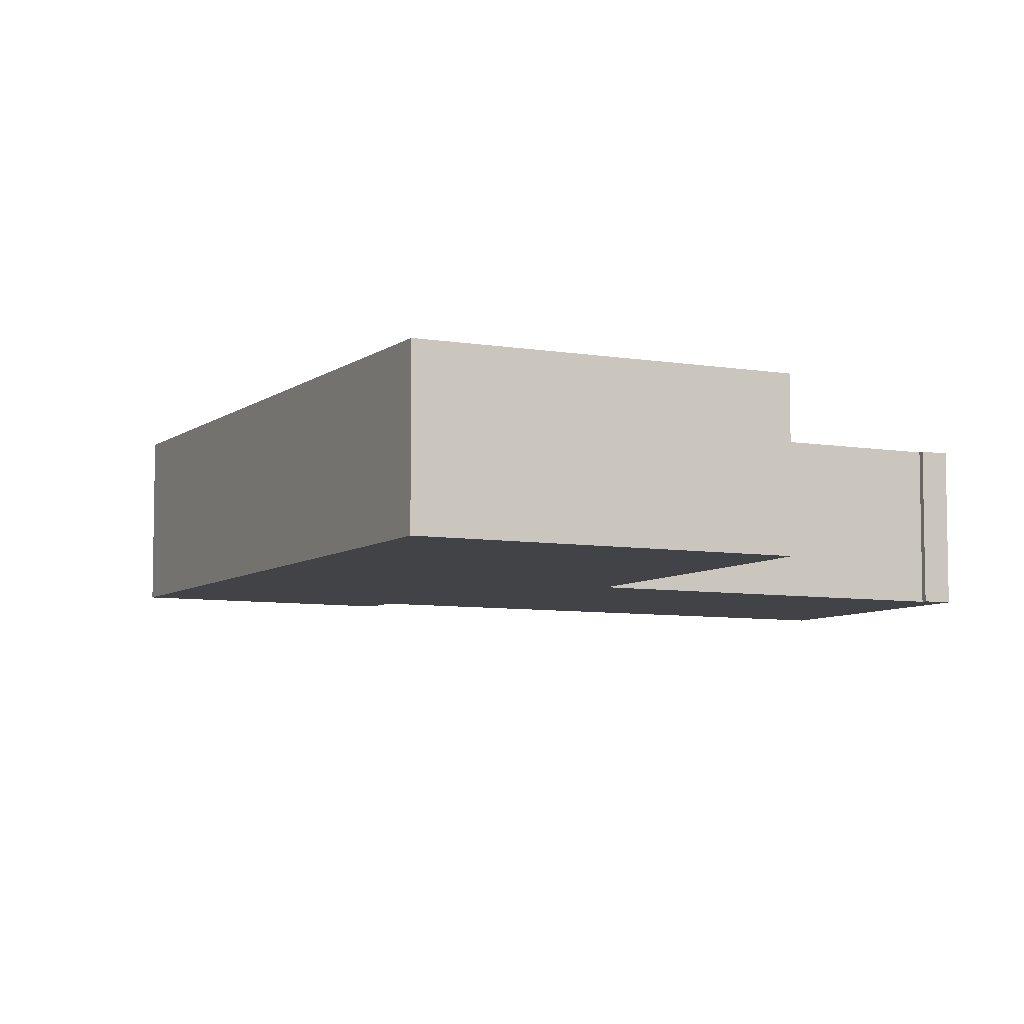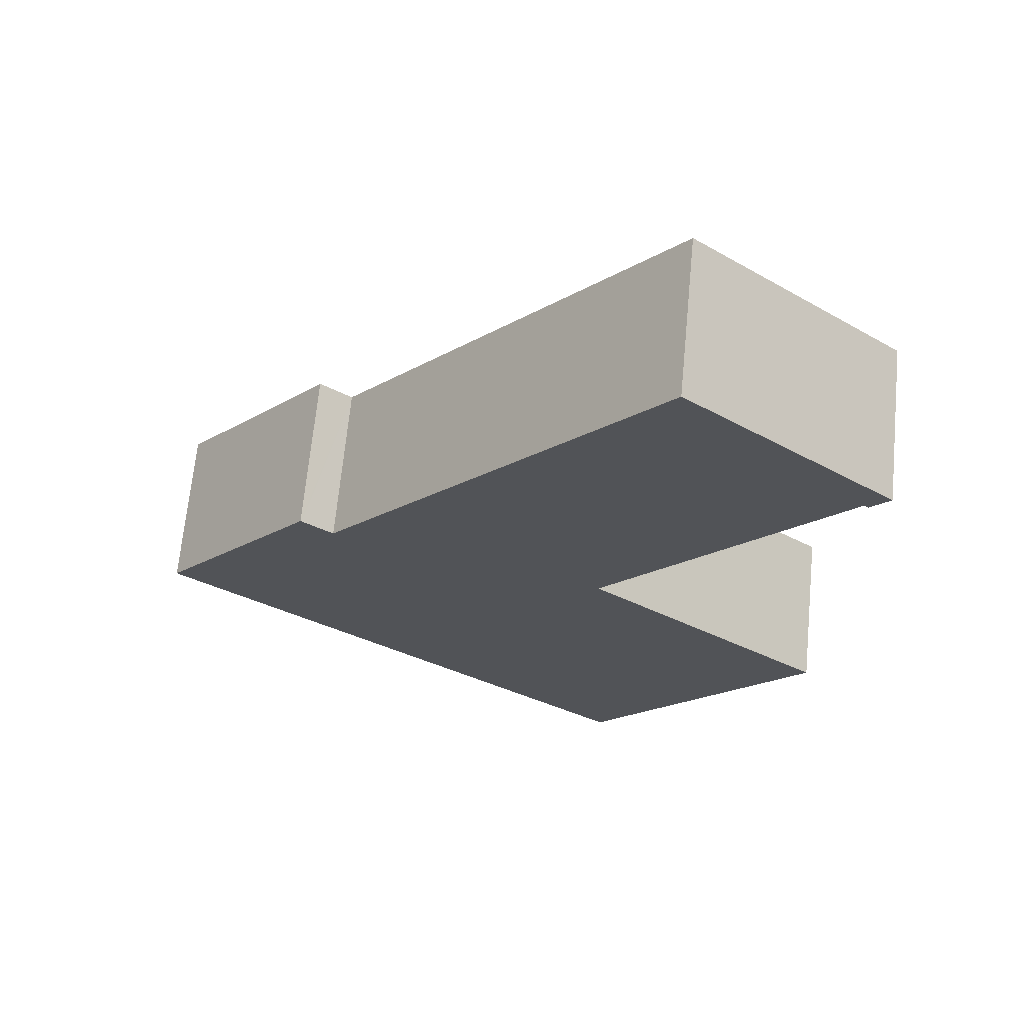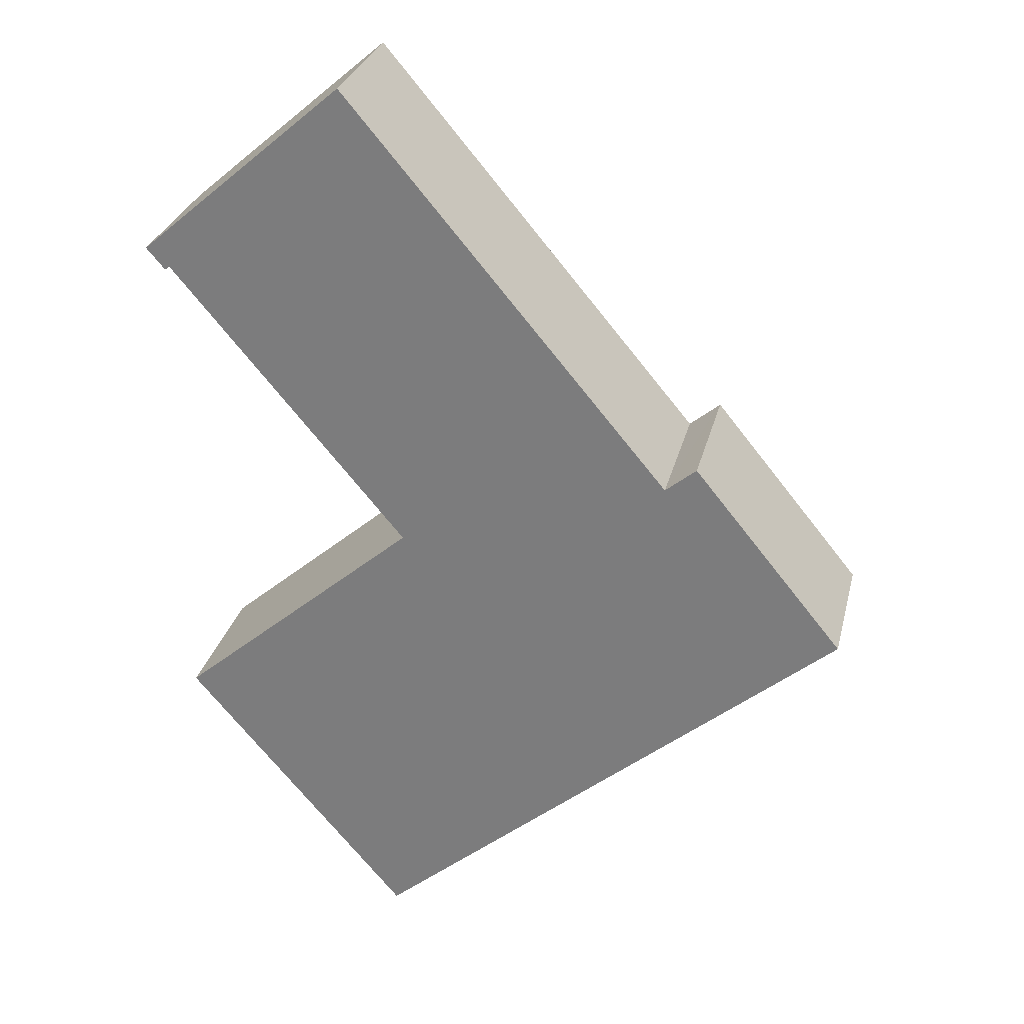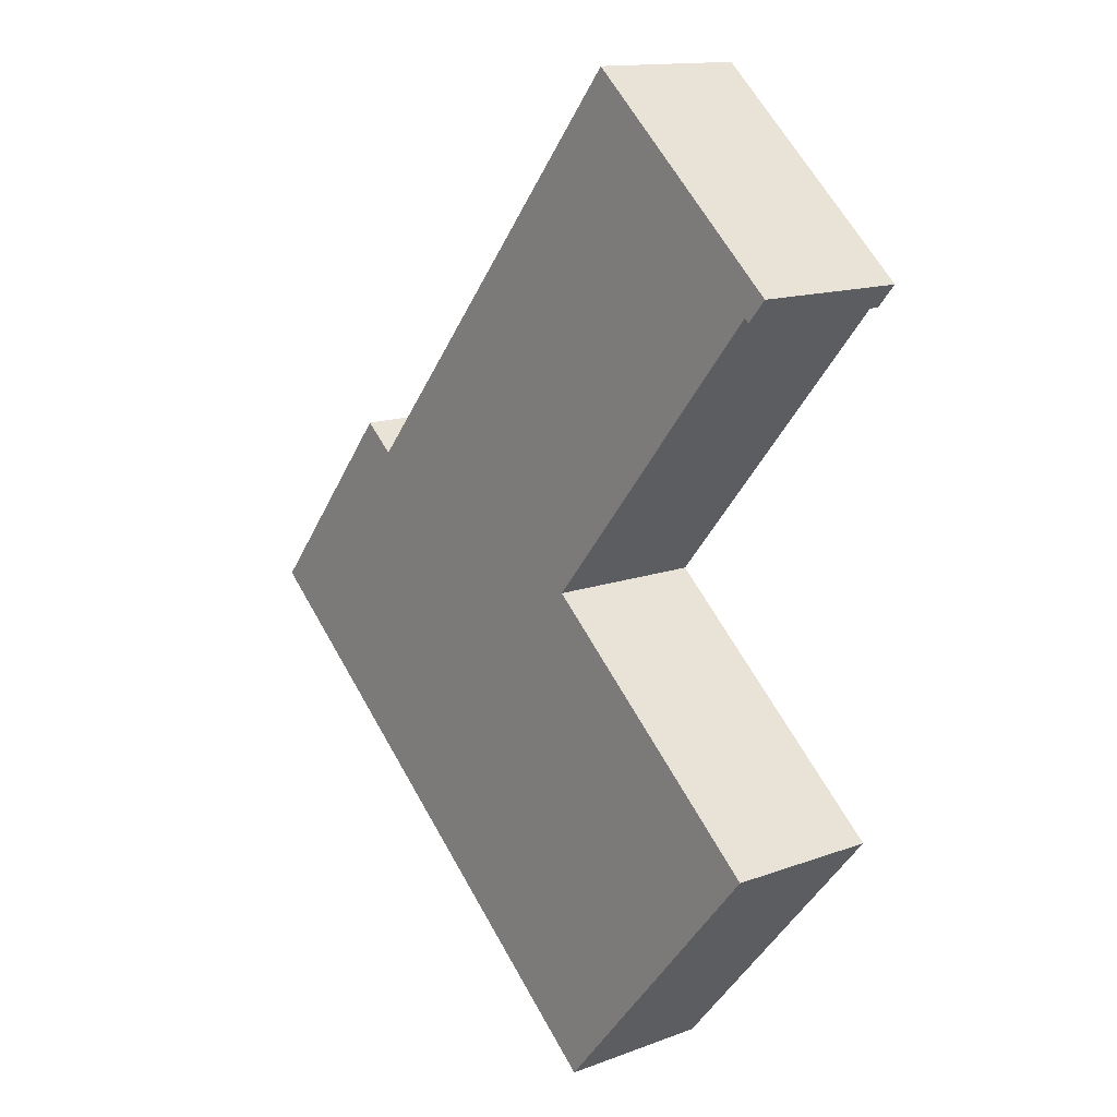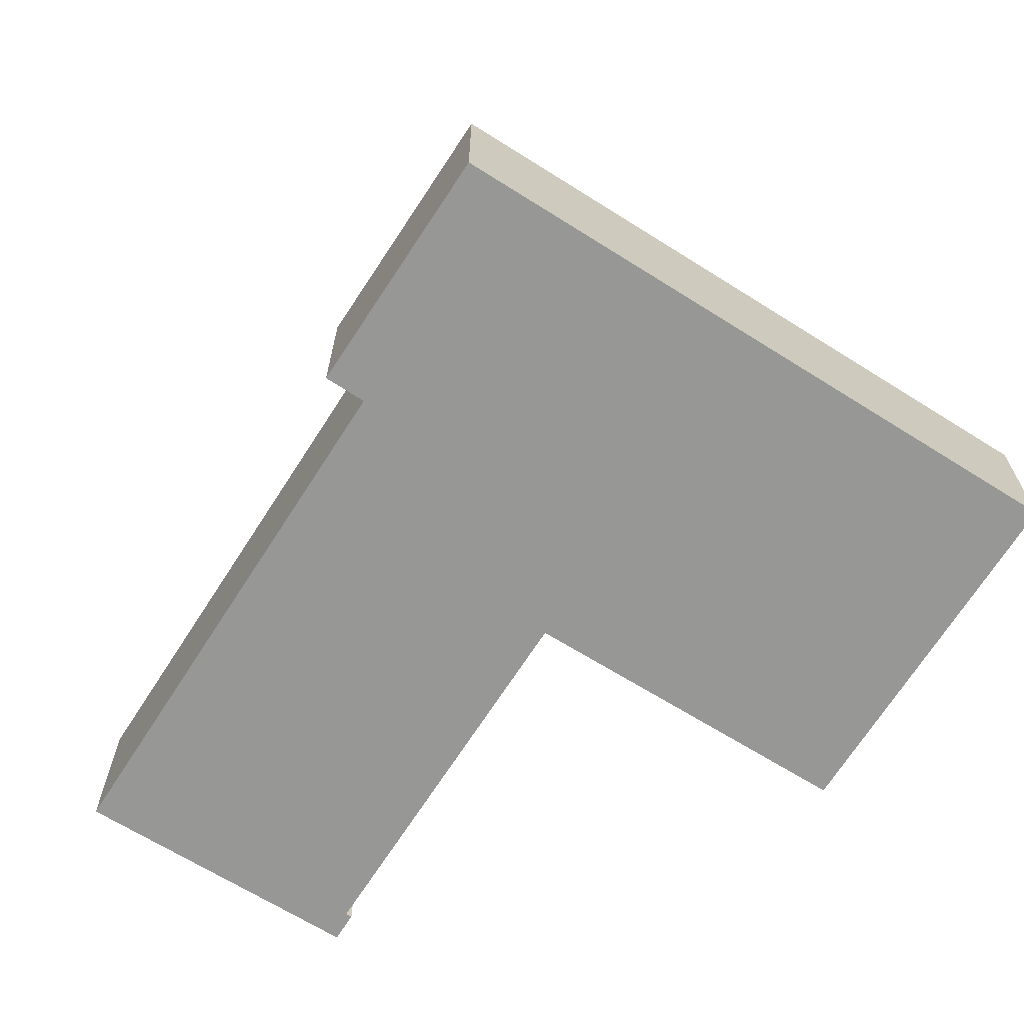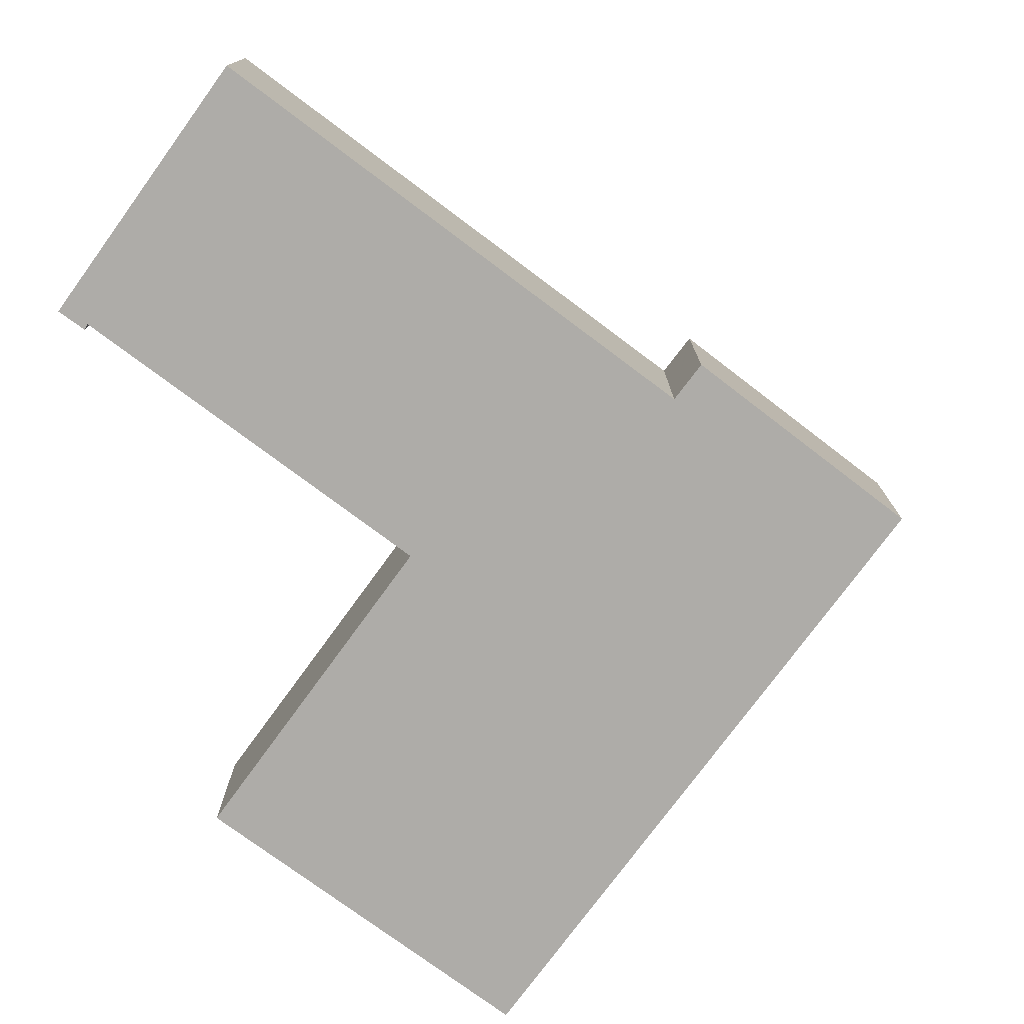
<metadata>
{"format":"obj","ext":"obj","renderer":"f3d","projection":"perspective","resolution":1024,"background":"white","views":[{"elev":-6.9,"azim":-157.0,"up":"+Y"},{"elev":67.6,"azim":-174.5,"up":"+Z"},{"elev":28.7,"azim":13.4,"up":"+Z"},{"elev":13.9,"azim":-129.3,"up":"+Z"},{"elev":-68.1,"azim":107.4,"up":"+Y"},{"elev":-76.8,"azim":13.2,"up":"+Y"}]}
</metadata>
<code>
v  6.072 4.501 5.263
v  0.553 4.501 -0.639
v  0 4.501 2.756e-16
v  0.675 4.501 -0.518
v  7.529 4.501 -8.666
v  13.5 4.501 -3.596
v  7.613 4.501 -8.766
v  7.049 4.501 -22.67
v  13.96 4.501 -16.8
v  15.63 4.501 -6.133
v  16.5 4.501 -5.405
v  16.54 4.501 -5.374
v  18.2 4.501 -7.397
v  21 4.501 -10.82
v  7.42 4.501 -8.932
v  0.461 4.501 -14.94
v  7.049 1.388e-15 -22.67
v  0.461 9.145e-16 -14.94
v  7.613 5.368e-16 -8.766
v  0.675 3.172e-17 -0.518
v  7.529 5.306e-16 -8.666
v  0.553 3.913e-17 -0.639
v  0 0 0
v  7.42 5.469e-16 -8.932
v  6.072 -3.223e-16 5.263
v  15.63 3.755e-16 -6.133
v  16.54 3.291e-16 -5.374
v  16.5 3.31e-16 -5.405
v  13.96 1.028e-15 -16.8
v  21 6.626e-16 -10.82
v  13.5 2.202e-16 -3.596
v  18.2 4.529e-16 -7.397
g defaultobject
f 1 2 3
f 2 1 4
f 4 1 5
f 5 1 6
f 5 6 7
f 7 6 8
f 8 6 9
f 9 6 10
f 9 10 11
f 9 11 12
f 9 12 13
f 9 13 14
f 15 8 16
f 8 15 7
f 17 16 8
f 16 17 18
f 19 5 7
f 5 19 4
f 4 19 20
f 20 19 21
f 22 3 2
f 3 22 23
f 18 15 16
f 15 18 24
f 15 24 7
f 7 24 19
f 23 1 3
f 1 23 25
f 26 11 10
f 11 26 12
f 12 26 27
f 27 26 28
f 20 2 4
f 2 20 22
f 9 17 8
f 17 9 29
f 29 9 14
f 29 14 30
f 25 6 1
f 6 25 31
f 6 31 10
f 10 31 26
f 27 13 12
f 13 27 14
f 14 27 30
f 30 27 32
f 25 19 31
f 19 25 21
f 21 25 20
f 20 25 23
f 20 23 22
f 32 29 30
f 29 32 27
f 29 27 17
f 17 27 28
f 17 28 26
f 17 26 31
f 17 31 19
f 17 19 18
f 18 19 24

</code>
